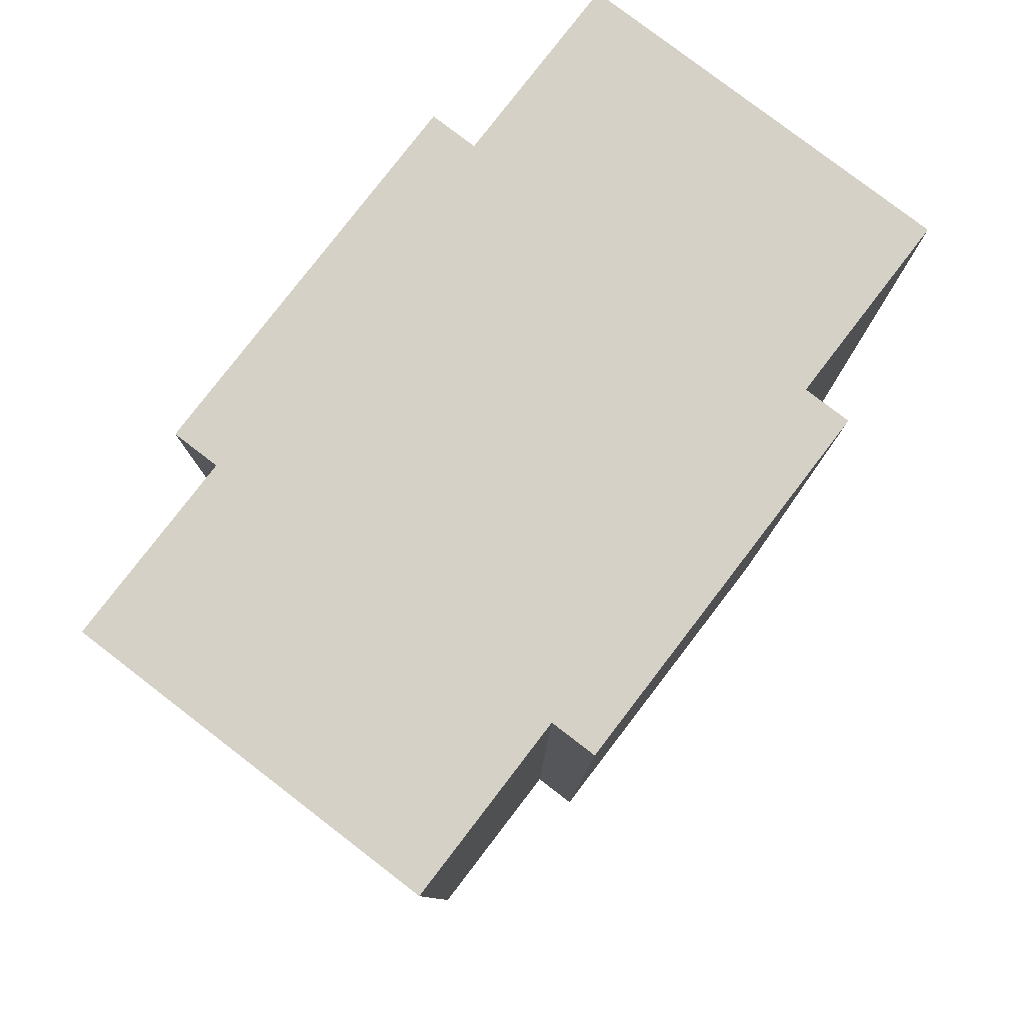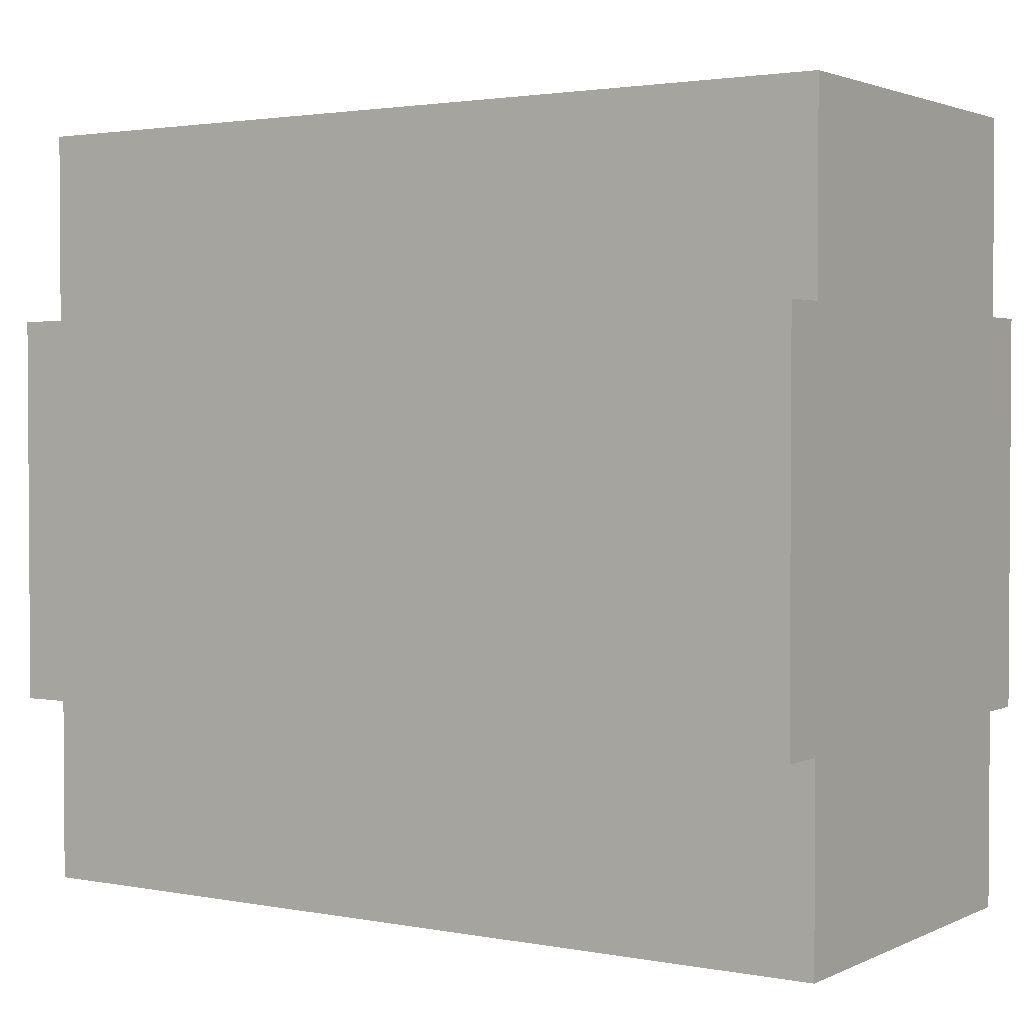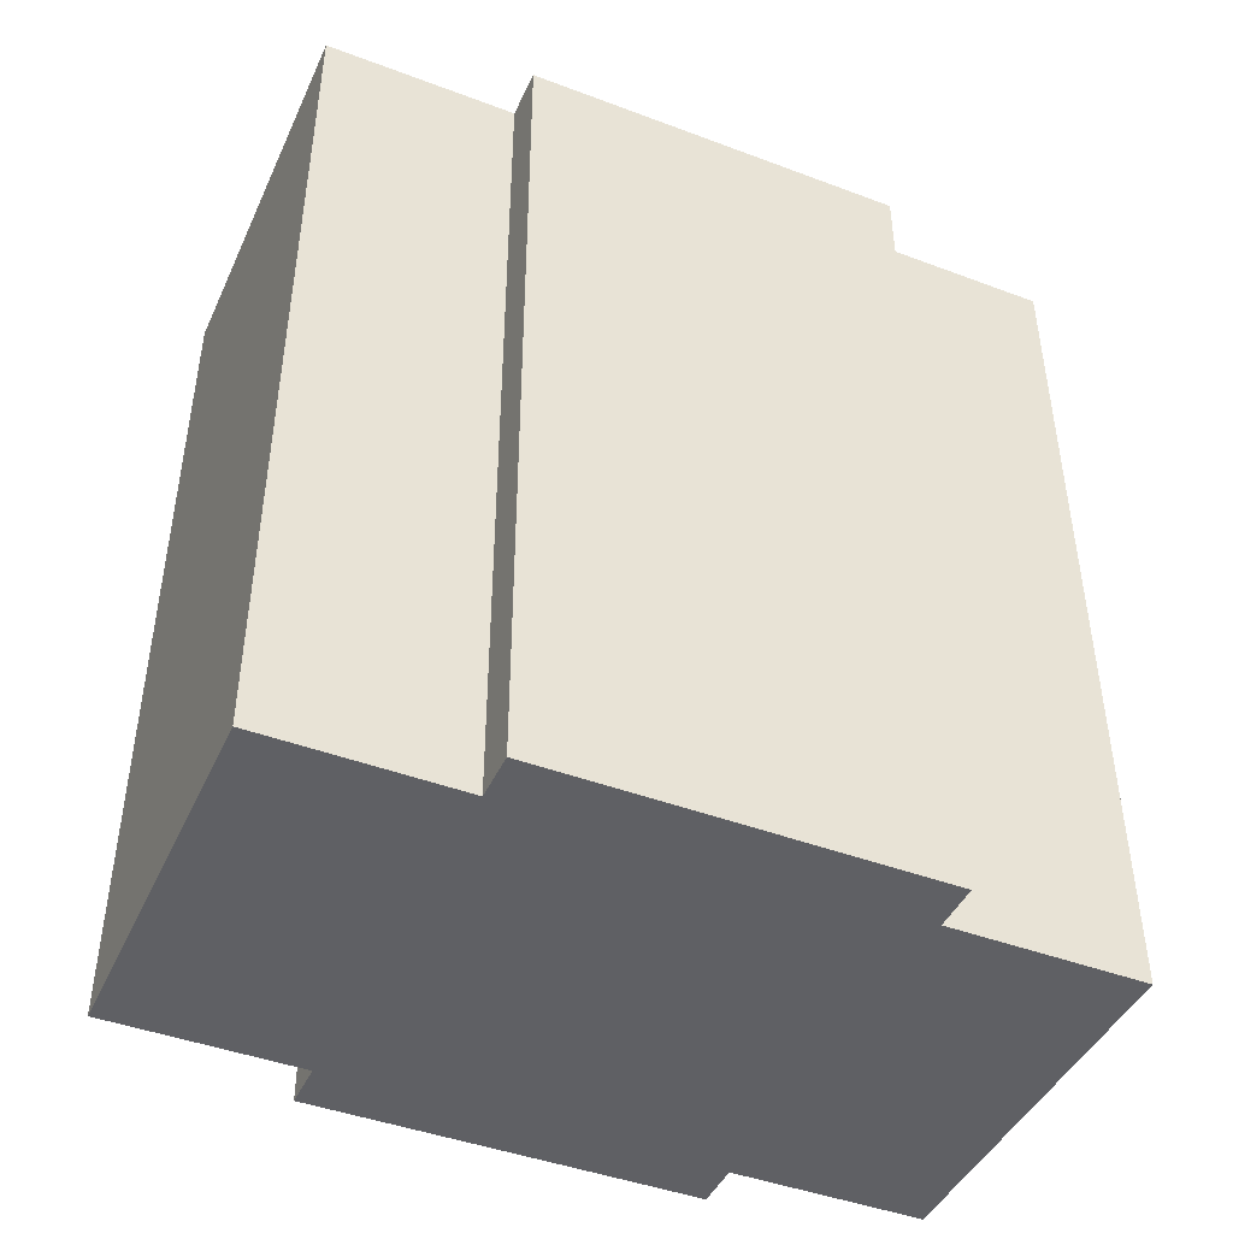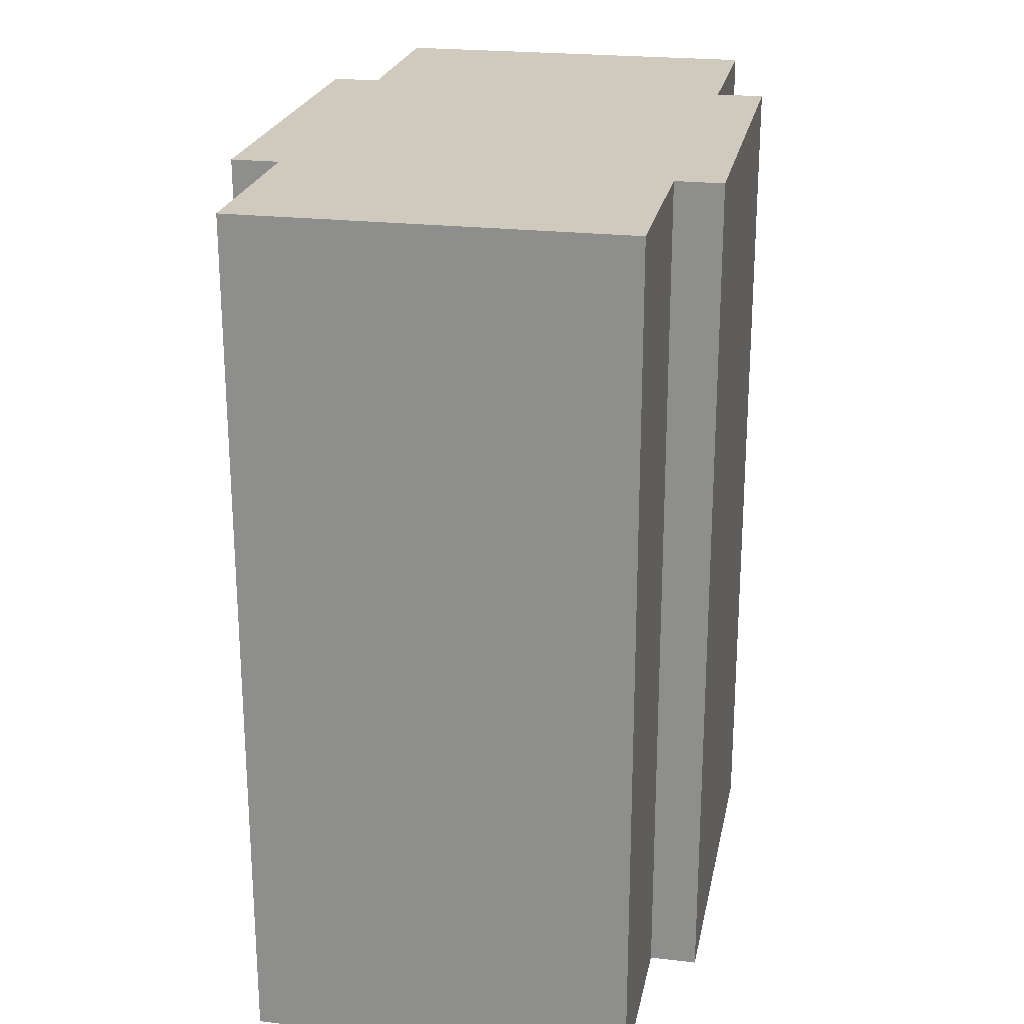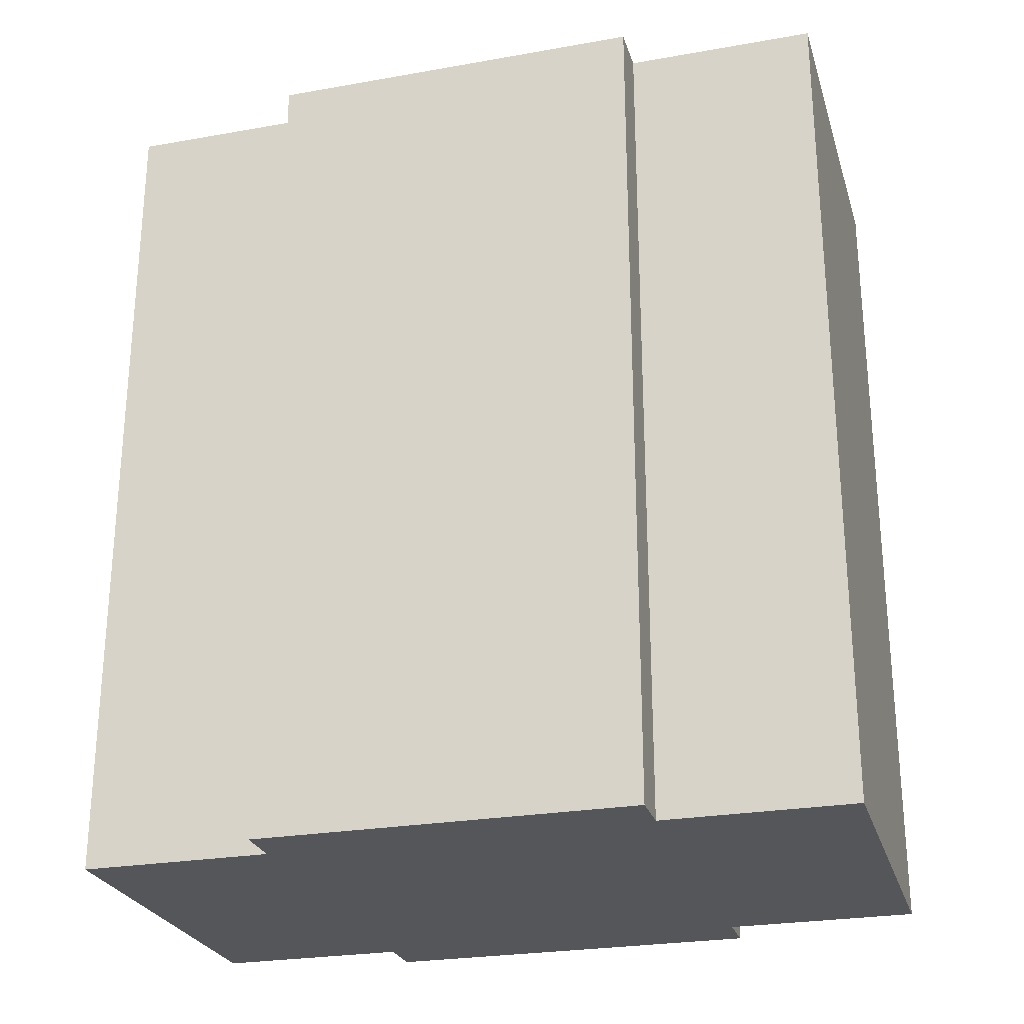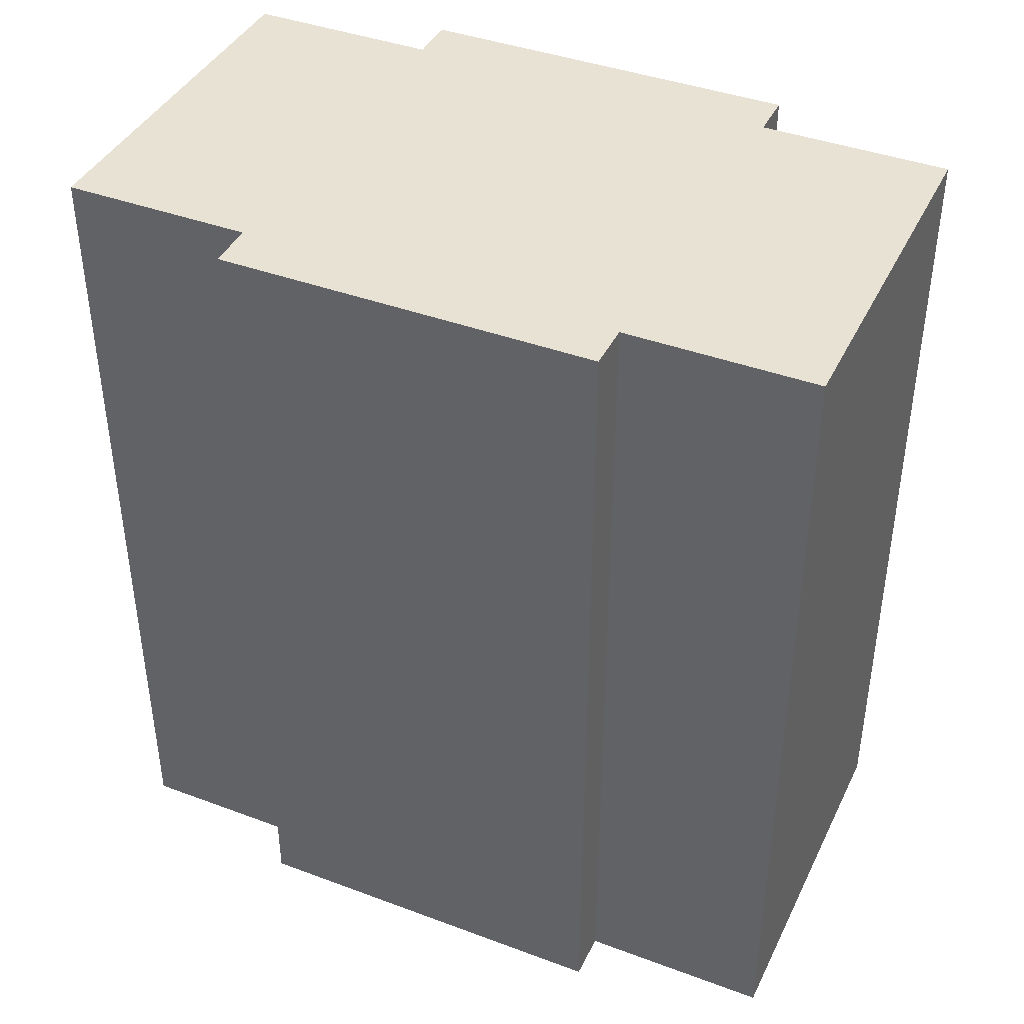
<metadata>
{"format":"obj","ext":"obj","renderer":"f3d","projection":"perspective","resolution":1024,"background":"white","views":[{"elev":79.7,"azim":-142.5,"up":"+Y"},{"elev":2.2,"azim":-56.7,"up":"+Z"},{"elev":-44.3,"azim":-113.7,"up":"+Y"},{"elev":23.0,"azim":-168.9,"up":"+Y"},{"elev":-25.9,"azim":-74.3,"up":"+Y"},{"elev":40.9,"azim":114.4,"up":"+Y"}]}
</metadata>
<code>
v -5 0 4
v -5 0 2
v -5 0 -2
v -5 0 -4
v -5 3 2
v -5 3 -2
v -5 4 3
v -5 4 1
v -5 4 -1
v -5 4 -3
v -5 5 3
v -5 5 1
v -5 5 -1
v -5 5 -3
v -5 6 3
v -5 6 1
v -5 6 -1
v -5 6 -3
v -5 7 3
v -5 7 1
v -5 7 -1
v -5 7 -3
v -5 8 3
v -5 8 1
v -5 8 -1
v -5 8 -3
v -5 9 3
v -5 9 1
v -5 9 -1
v -5 9 -3
v -5 10 3
v -5 10 1
v -5 10 -1
v -5 10 -3
v -5 11 3
v -5 11 1
v -5 11 -1
v -5 11 -3
v -5 12 3
v -5 12 1
v -5 12 -1
v -5 12 -3
v -5 13 3
v -5 13 1
v -5 13 -1
v -5 13 -3
v -5 14 3
v -5 14 1
v -5 14 -1
v -5 14 -3
v -5 15 3
v -5 15 1
v -5 15 -1
v -5 15 -3
v -5 16 3
v -5 16 1
v -5 16 -1
v -5 16 -3
v -5 17 3
v -5 17 1
v -5 17 -1
v -5 17 -3
v -5 18 4
v -5 18 -4
v -4 0 8
v -4 0 4
v -4 0 -4
v -4 0 -8
v -4 2 8
v -4 2 6
v -4 2 -6
v -4 2 -8
v -4 3 8
v -4 3 6
v -4 3 -6
v -4 3 -8
v -4 4 8
v -4 4 6
v -4 4 -6
v -4 4 -8
v -4 5 8
v -4 5 6
v -4 5 -6
v -4 5 -8
v -4 6 8
v -4 6 6
v -4 6 -6
v -4 6 -8
v -4 7 8
v -4 7 6
v -4 7 -6
v -4 7 -8
v -4 8 8
v -4 8 6
v -4 8 -6
v -4 8 -8
v -4 9 8
v -4 9 6
v -4 9 -6
v -4 9 -8
v -4 10 8
v -4 10 6
v -4 10 -6
v -4 10 -8
v -4 11 8
v -4 11 6
v -4 11 -6
v -4 11 -8
v -4 12 8
v -4 12 6
v -4 12 -6
v -4 12 -8
v -4 13 8
v -4 13 6
v -4 13 -6
v -4 13 -8
v -4 14 8
v -4 14 6
v -4 14 -6
v -4 14 -8
v -4 15 8
v -4 15 6
v -4 15 -6
v -4 15 -8
v -4 16 8
v -4 16 6
v -4 16 -6
v -4 16 -8
v -4 17 8
v -4 17 6
v -4 17 -6
v -4 17 -8
v -4 18 8
v -4 18 4
v -4 18 -4
v -4 18 -8
v 4 0 8
v 4 0 4
v 4 0 -4
v 4 0 -8
v 4 2 8
v 4 2 6
v 4 2 -6
v 4 2 -8
v 4 3 8
v 4 3 6
v 4 3 -6
v 4 3 -8
v 4 4 8
v 4 4 6
v 4 4 -6
v 4 4 -8
v 4 5 8
v 4 5 6
v 4 5 -6
v 4 5 -8
v 4 6 8
v 4 6 6
v 4 6 -6
v 4 6 -8
v 4 7 8
v 4 7 6
v 4 7 -6
v 4 7 -8
v 4 8 8
v 4 8 6
v 4 8 -6
v 4 8 -8
v 4 9 8
v 4 9 6
v 4 9 -6
v 4 9 -8
v 4 10 8
v 4 10 6
v 4 10 -6
v 4 10 -8
v 4 11 8
v 4 11 6
v 4 11 -6
v 4 11 -8
v 4 12 8
v 4 12 6
v 4 12 -6
v 4 12 -8
v 4 13 8
v 4 13 6
v 4 13 -6
v 4 13 -8
v 4 14 8
v 4 14 6
v 4 14 -6
v 4 14 -8
v 4 15 8
v 4 15 6
v 4 15 -6
v 4 15 -8
v 4 16 8
v 4 16 6
v 4 16 -6
v 4 16 -8
v 4 17 8
v 4 17 6
v 4 17 -6
v 4 17 -8
v 4 18 8
v 4 18 4
v 4 18 -4
v 4 18 -8
v 5 0 4
v 5 0 -4
v 5 18 4
v 5 18 -4
v -4 0 8
v -4 2 8
v -4 3 8
v -4 4 8
v -4 5 8
v -4 6 8
v -4 7 8
v -4 8 8
v -4 9 8
v -4 10 8
v -4 11 8
v -4 12 8
v -4 13 8
v -4 14 8
v -4 15 8
v -4 16 8
v -4 17 8
v -4 18 8
v 4 0 8
v 4 2 8
v 4 3 8
v 4 4 8
v 4 5 8
v 4 6 8
v 4 7 8
v 4 8 8
v 4 9 8
v 4 10 8
v 4 11 8
v 4 12 8
v 4 13 8
v 4 14 8
v 4 15 8
v 4 16 8
v 4 17 8
v 4 18 8
v -5 0 4
v -5 18 4
v -4 0 4
v -4 18 4
v 4 0 4
v 4 18 4
v 5 0 4
v 5 18 4
v -5 0 -4
v -5 18 -4
v -4 0 -4
v -4 18 -4
v 4 0 -4
v 4 18 -4
v 5 0 -4
v 5 18 -4
v -4 0 -8
v -4 2 -8
v -4 3 -8
v -4 4 -8
v -4 5 -8
v -4 6 -8
v -4 7 -8
v -4 8 -8
v -4 9 -8
v -4 10 -8
v -4 11 -8
v -4 12 -8
v -4 13 -8
v -4 14 -8
v -4 15 -8
v -4 16 -8
v -4 17 -8
v -4 18 -8
v 4 0 -8
v 4 2 -8
v 4 3 -8
v 4 4 -8
v 4 5 -8
v 4 6 -8
v 4 7 -8
v 4 8 -8
v 4 9 -8
v 4 10 -8
v 4 11 -8
v 4 12 -8
v 4 13 -8
v 4 14 -8
v 4 15 -8
v 4 16 -8
v 4 17 -8
v 4 18 -8
v -4 0 8
v 4 0 8
v -3 0 7
v 3 0 7
v -5 0 4
v -4 0 4
v -3 0 4
v 3 0 4
v 4 0 4
v 5 0 4
v -5 0 2
v -4 0 2
v -5 0 -2
v -4 0 -2
v -5 0 -4
v -4 0 -4
v 4 0 -4
v 5 0 -4
v -4 0 -8
v 4 0 -8
v -4 18 8
v 4 18 8
v -5 18 4
v -4 18 4
v 4 18 4
v 5 18 4
v -5 18 -4
v -4 18 -4
v 4 18 -4
v 5 18 -4
v -4 18 -8
v 4 18 -8
f 5 2 1
f 5 3 2
f 6 4 3
f 6 3 5
f 7 5 1
f 7 6 5
f 8 6 7
f 9 6 8
f 10 4 6
f 10 6 9
f 11 7 1
f 11 8 7
f 12 9 8
f 12 8 11
f 13 10 9
f 13 9 12
f 14 4 10
f 14 10 13
f 15 11 1
f 15 13 12
f 15 14 13
f 15 12 11
f 16 14 15
f 17 14 16
f 18 4 14
f 18 14 17
f 19 15 1
f 19 16 15
f 20 17 16
f 20 16 19
f 21 18 17
f 21 17 20
f 22 4 18
f 22 18 21
f 23 19 1
f 23 21 20
f 23 22 21
f 23 20 19
f 24 22 23
f 25 22 24
f 26 4 22
f 26 22 25
f 27 23 1
f 27 24 23
f 28 25 24
f 28 24 27
f 29 26 25
f 29 25 28
f 30 4 26
f 30 26 29
f 31 27 1
f 31 29 28
f 31 30 29
f 31 28 27
f 32 30 31
f 33 30 32
f 34 4 30
f 34 30 33
f 35 31 1
f 35 32 31
f 36 33 32
f 36 32 35
f 37 34 33
f 37 33 36
f 38 4 34
f 38 34 37
f 39 35 1
f 39 37 36
f 39 38 37
f 39 36 35
f 40 38 39
f 41 38 40
f 42 4 38
f 42 38 41
f 43 39 1
f 43 40 39
f 44 41 40
f 44 40 43
f 45 42 41
f 45 41 44
f 46 4 42
f 46 42 45
f 47 43 1
f 47 45 44
f 47 46 45
f 47 44 43
f 48 46 47
f 49 46 48
f 50 4 46
f 50 46 49
f 51 47 1
f 51 48 47
f 52 49 48
f 52 48 51
f 53 50 49
f 53 49 52
f 54 4 50
f 54 50 53
f 55 51 1
f 55 53 52
f 55 54 53
f 55 52 51
f 56 54 55
f 57 54 56
f 58 4 54
f 58 54 57
f 59 55 1
f 59 56 55
f 60 57 56
f 60 56 59
f 61 58 57
f 61 57 60
f 62 4 58
f 62 58 61
f 63 59 1
f 63 61 60
f 63 62 61
f 63 60 59
f 64 4 62
f 64 62 63
f 69 66 65
f 70 66 69
f 71 68 67
f 72 68 71
f 73 70 69
f 74 66 70
f 74 70 73
f 75 71 67
f 75 72 71
f 76 72 75
f 77 74 73
f 78 66 74
f 78 74 77
f 79 75 67
f 79 76 75
f 80 76 79
f 81 78 77
f 82 66 78
f 82 78 81
f 83 79 67
f 83 80 79
f 84 80 83
f 85 82 81
f 86 66 82
f 86 82 85
f 87 83 67
f 87 84 83
f 88 84 87
f 89 86 85
f 90 66 86
f 90 86 89
f 91 87 67
f 91 88 87
f 92 88 91
f 93 90 89
f 94 66 90
f 94 90 93
f 95 91 67
f 95 92 91
f 96 92 95
f 97 94 93
f 98 66 94
f 98 94 97
f 99 95 67
f 99 96 95
f 100 96 99
f 101 98 97
f 102 66 98
f 102 98 101
f 103 99 67
f 103 100 99
f 104 100 103
f 105 102 101
f 106 66 102
f 106 102 105
f 107 103 67
f 107 104 103
f 108 104 107
f 109 106 105
f 110 66 106
f 110 106 109
f 111 107 67
f 111 108 107
f 112 108 111
f 113 110 109
f 114 66 110
f 114 110 113
f 115 111 67
f 115 112 111
f 116 112 115
f 117 114 113
f 118 66 114
f 118 114 117
f 119 115 67
f 119 116 115
f 120 116 119
f 121 118 117
f 122 66 118
f 122 118 121
f 123 119 67
f 123 120 119
f 124 120 123
f 125 122 121
f 126 66 122
f 126 122 125
f 127 123 67
f 127 124 123
f 128 124 127
f 129 126 125
f 130 66 126
f 130 126 129
f 131 127 67
f 131 128 127
f 132 128 131
f 133 130 129
f 134 66 130
f 134 130 133
f 135 131 67
f 135 132 131
f 136 132 135
f 137 138 141
f 141 138 142
f 139 140 143
f 143 140 144
f 141 142 145
f 142 138 146
f 145 142 146
f 139 143 147
f 143 144 147
f 147 144 148
f 145 146 149
f 146 138 150
f 149 146 150
f 139 147 151
f 147 148 151
f 151 148 152
f 149 150 153
f 150 138 154
f 153 150 154
f 139 151 155
f 151 152 155
f 155 152 156
f 153 154 157
f 154 138 158
f 157 154 158
f 139 155 159
f 155 156 159
f 159 156 160
f 157 158 161
f 158 138 162
f 161 158 162
f 139 159 163
f 159 160 163
f 163 160 164
f 161 162 165
f 162 138 166
f 165 162 166
f 139 163 167
f 163 164 167
f 167 164 168
f 165 166 169
f 166 138 170
f 169 166 170
f 139 167 171
f 167 168 171
f 171 168 172
f 169 170 173
f 170 138 174
f 173 170 174
f 139 171 175
f 171 172 175
f 175 172 176
f 173 174 177
f 174 138 178
f 177 174 178
f 139 175 179
f 175 176 179
f 179 176 180
f 177 178 181
f 178 138 182
f 181 178 182
f 139 179 183
f 179 180 183
f 183 180 184
f 181 182 185
f 182 138 186
f 185 182 186
f 139 183 187
f 183 184 187
f 187 184 188
f 185 186 189
f 186 138 190
f 189 186 190
f 139 187 191
f 187 188 191
f 191 188 192
f 189 190 193
f 190 138 194
f 193 190 194
f 139 191 195
f 191 192 195
f 195 192 196
f 193 194 197
f 194 138 198
f 197 194 198
f 139 195 199
f 195 196 199
f 199 196 200
f 197 198 201
f 198 138 202
f 201 198 202
f 139 199 203
f 199 200 203
f 203 200 204
f 201 202 205
f 202 138 206
f 205 202 206
f 139 203 207
f 203 204 207
f 207 204 208
f 209 210 211
f 211 210 212
f 231 214 213
f 232 215 214
f 232 214 231
f 233 216 215
f 233 215 232
f 234 217 216
f 234 216 233
f 235 218 217
f 235 217 234
f 236 219 218
f 236 218 235
f 237 220 219
f 237 219 236
f 238 221 220
f 238 220 237
f 239 222 221
f 239 221 238
f 240 223 222
f 240 222 239
f 241 224 223
f 241 223 240
f 242 225 224
f 242 224 241
f 243 226 225
f 243 225 242
f 244 227 226
f 244 226 243
f 245 228 227
f 245 227 244
f 246 229 228
f 246 228 245
f 247 230 229
f 247 229 246
f 248 230 247
f 251 250 249
f 252 250 251
f 255 254 253
f 256 254 255
f 257 258 259
f 259 258 260
f 261 262 263
f 263 262 264
f 265 266 283
f 266 267 284
f 283 266 284
f 267 268 285
f 284 267 285
f 268 269 286
f 285 268 286
f 269 270 287
f 286 269 287
f 270 271 288
f 287 270 288
f 271 272 289
f 288 271 289
f 272 273 290
f 289 272 290
f 273 274 291
f 290 273 291
f 274 275 292
f 291 274 292
f 275 276 293
f 292 275 293
f 276 277 294
f 293 276 294
f 277 278 295
f 294 277 295
f 278 279 296
f 295 278 296
f 279 280 297
f 296 279 297
f 280 281 298
f 297 280 298
f 281 282 299
f 298 281 299
f 299 282 300
f 303 302 301
f 304 302 303
f 306 303 301
f 307 304 303
f 307 303 306
f 308 302 304
f 308 304 307
f 309 302 308
f 311 307 306
f 311 310 309
f 311 309 308
f 311 308 307
f 311 306 305
f 312 310 311
f 313 312 311
f 314 310 312
f 314 312 313
f 315 314 313
f 316 310 314
f 316 314 315
f 317 310 316
f 318 310 317
f 319 317 316
f 320 317 319
f 321 322 324
f 324 322 325
f 323 324 327
f 325 326 327
f 324 325 327
f 327 326 328
f 328 326 329
f 329 326 330
f 328 329 331
f 331 329 332

</code>
